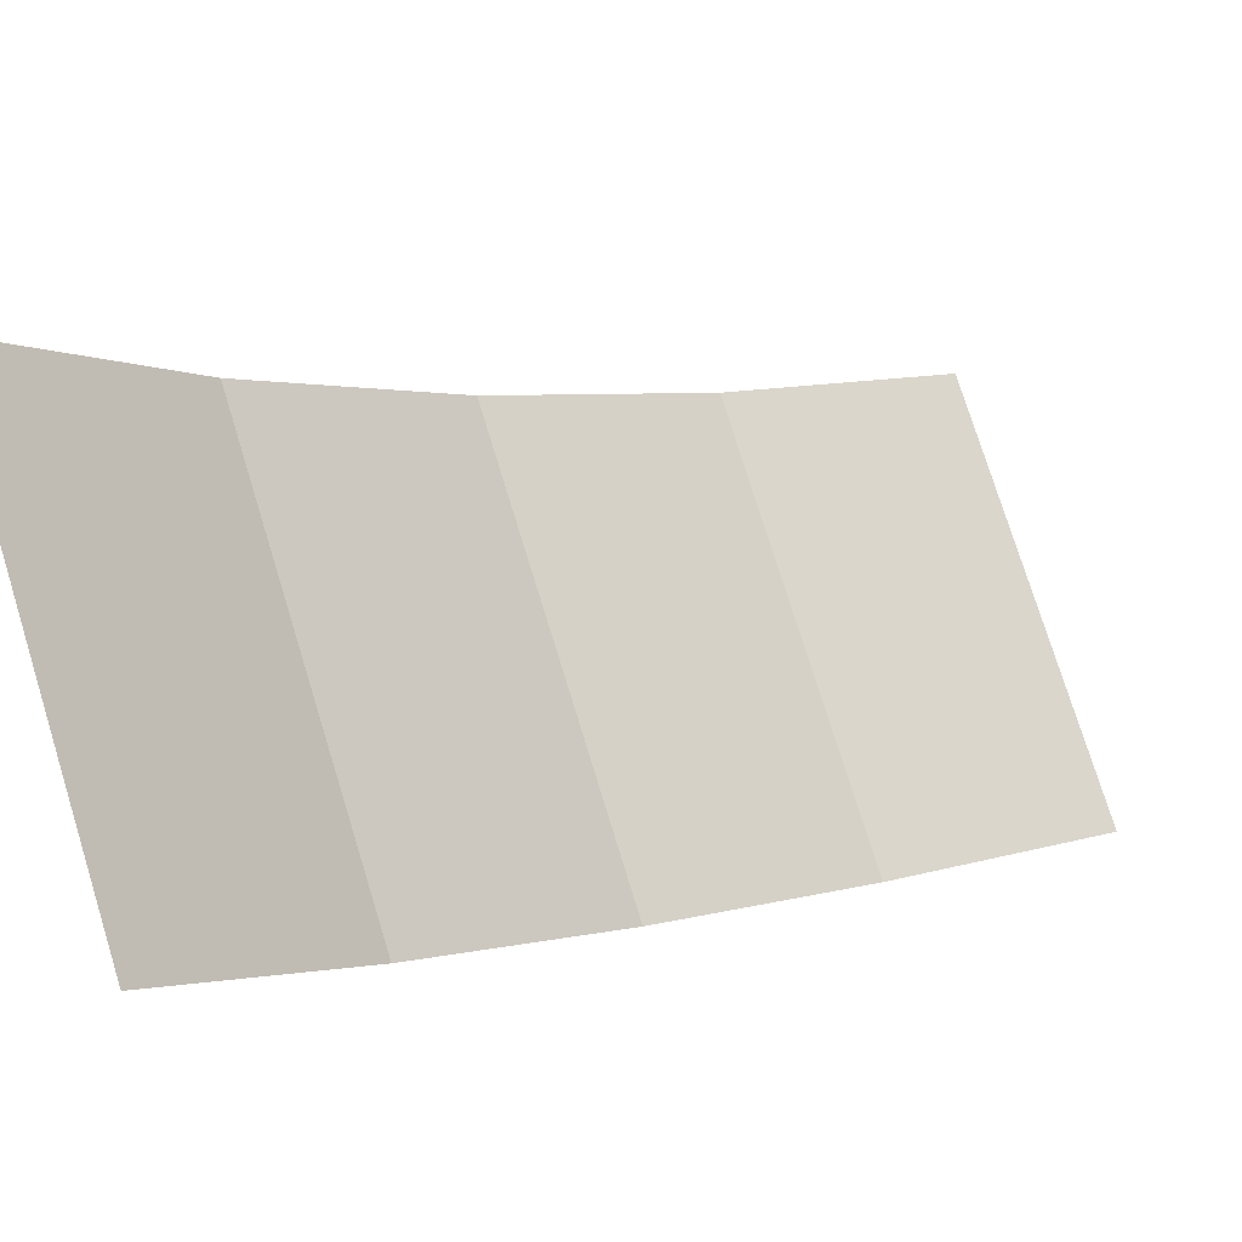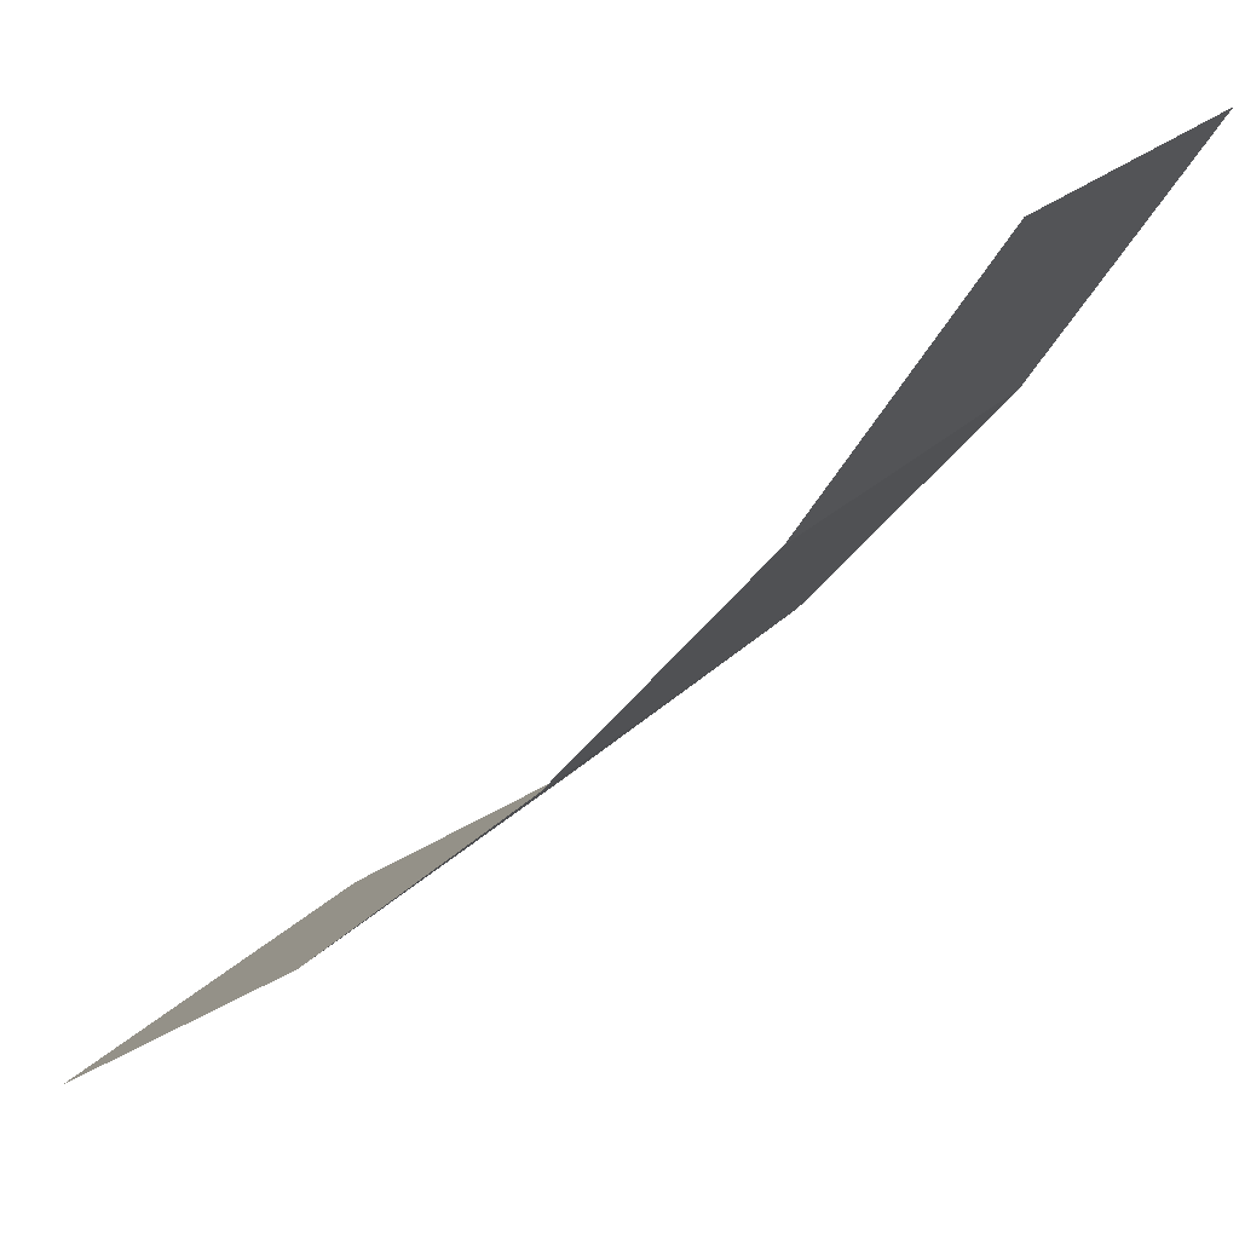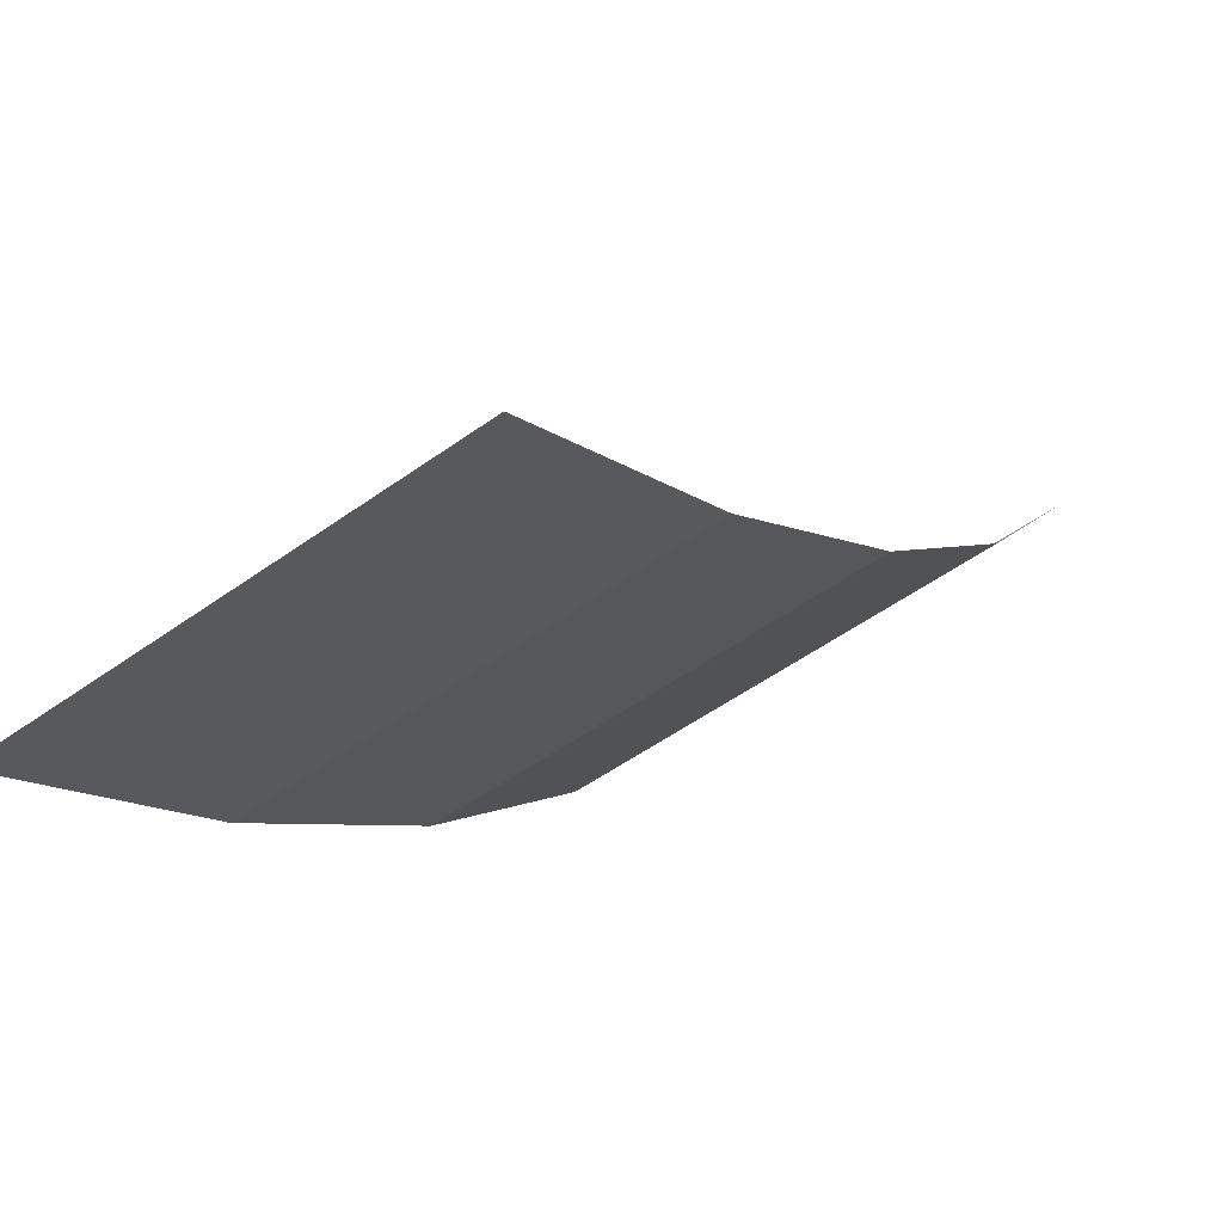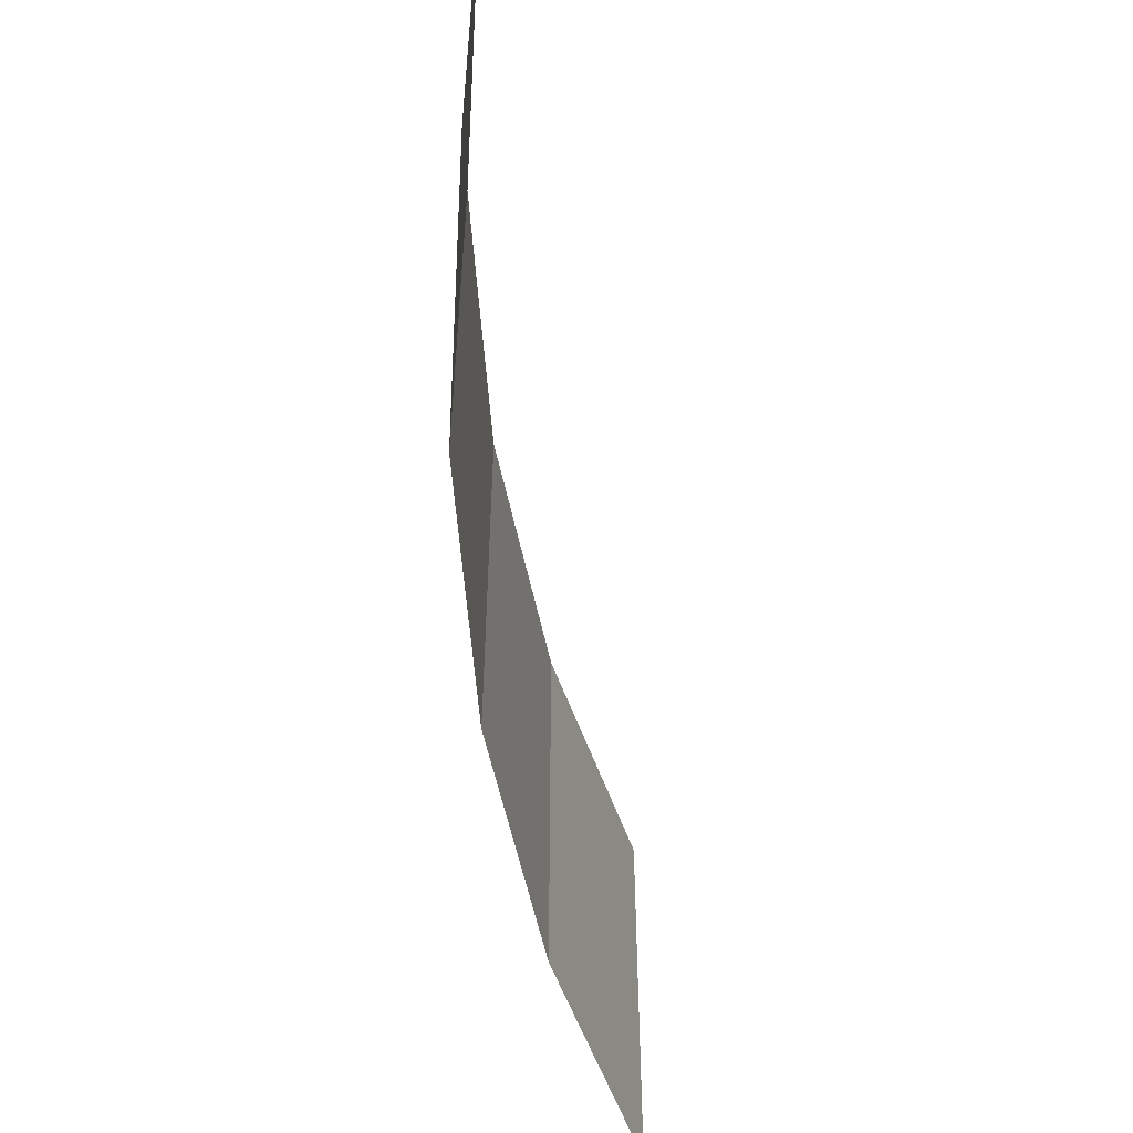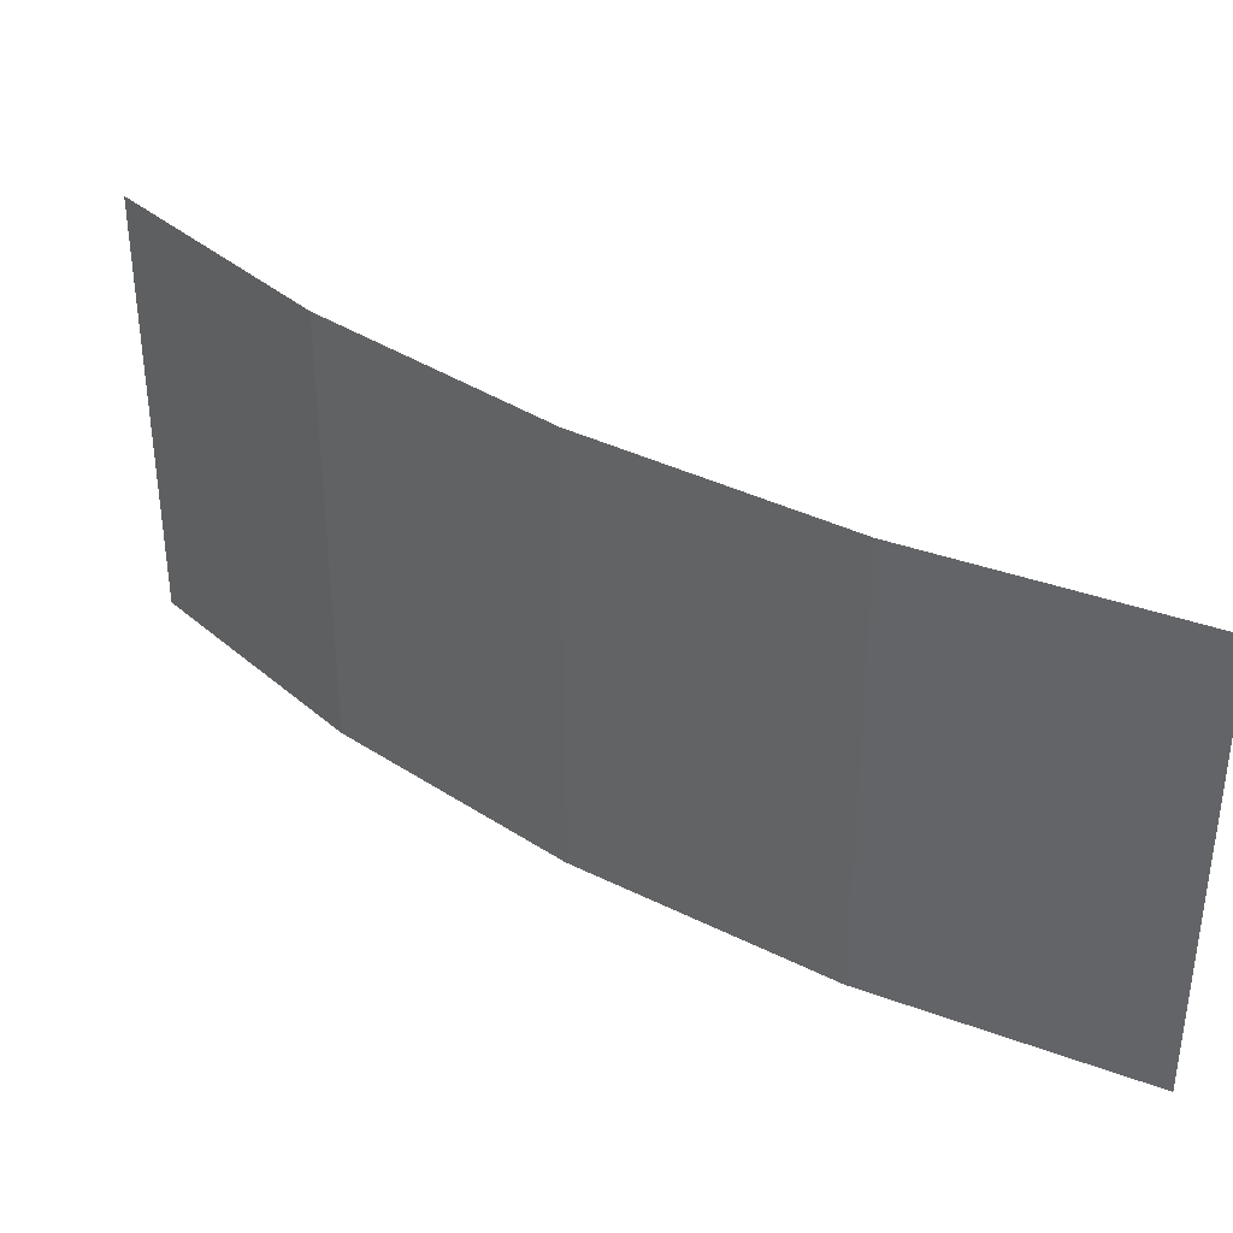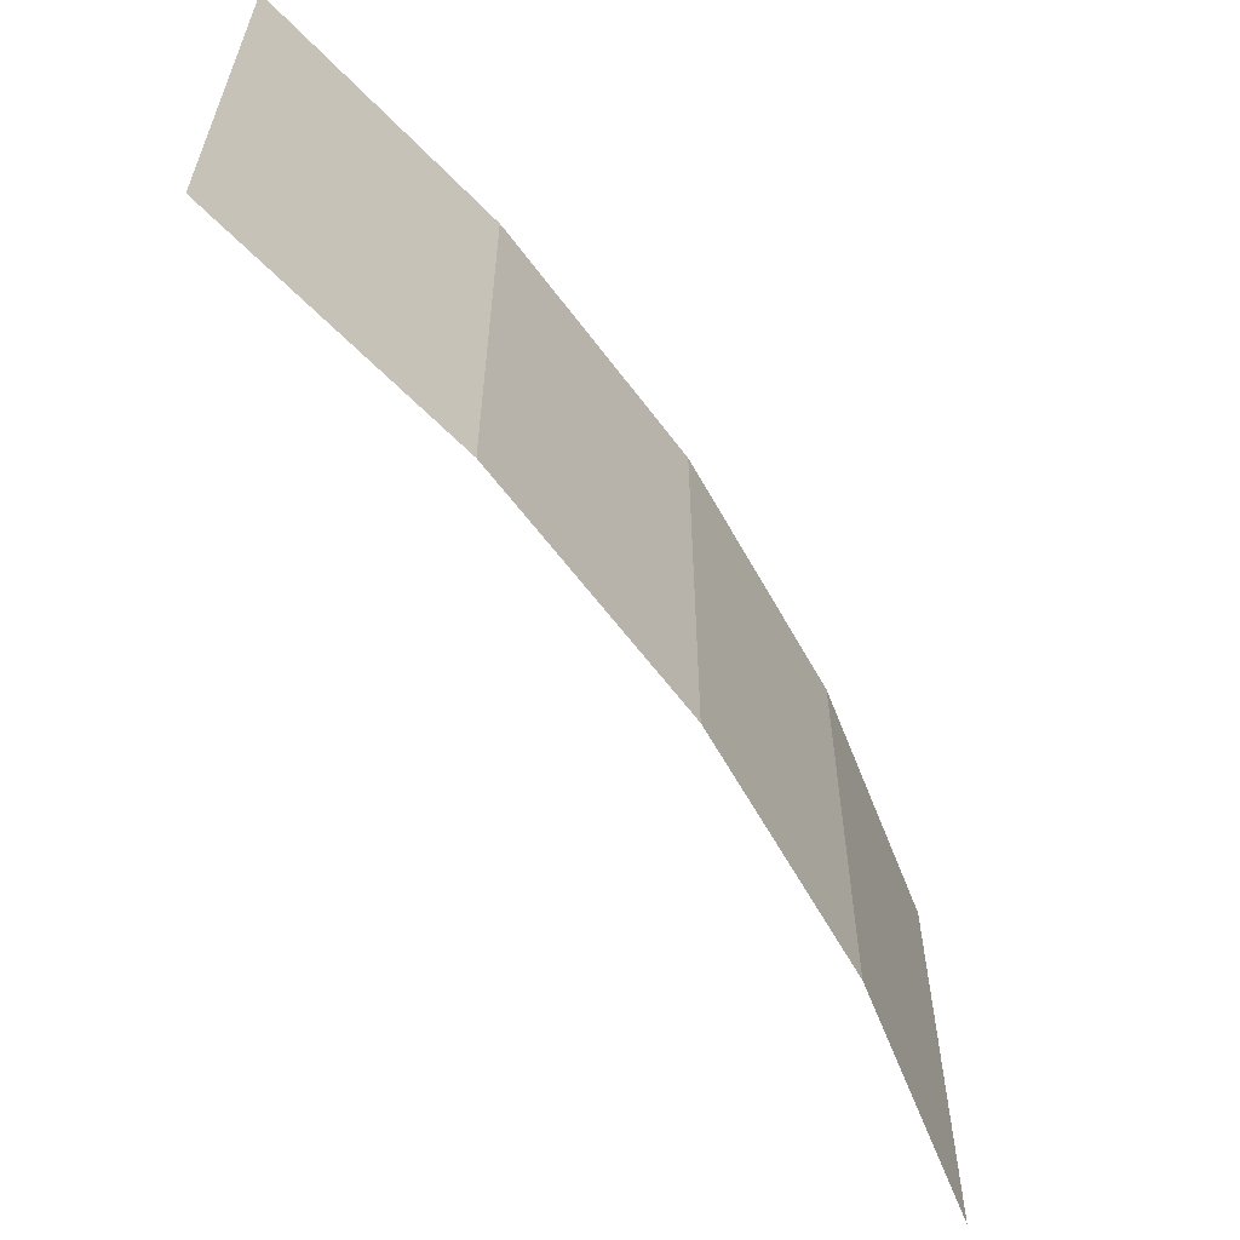
<metadata>
{"format":"obj","ext":"obj","renderer":"f3d","projection":"perspective","resolution":1024,"background":"white","views":[{"elev":76.4,"azim":162.8,"up":"+Z"},{"elev":19.3,"azim":27.2,"up":"+Z"},{"elev":-52.6,"azim":-52.3,"up":"+Z"},{"elev":-54.5,"azim":-127.2,"up":"+Y"},{"elev":35.7,"azim":172.2,"up":"+Y"},{"elev":-59.8,"azim":77.4,"up":"+Y"}]}
</metadata>
<code>
o Cylinder.017_Cylinder.007
v 5.744 -1.2 -9.951
v 5.744 1.2 -9.951
v 6.995 -1.2 -9.116
v 6.995 1.2 -9.116
v 8.125 -1.2 -8.125
v 8.125 1.2 -8.125
v 9.116 -1.2 -6.995
v 9.116 1.2 -6.995
v 9.951 -1.2 -5.744
v 9.951 1.2 -5.744
f 4 2 1
f 6 4 3
f 8 6 5
f 10 8 7
f 3 4 1
f 5 6 3
f 7 8 5
f 9 10 7

</code>
